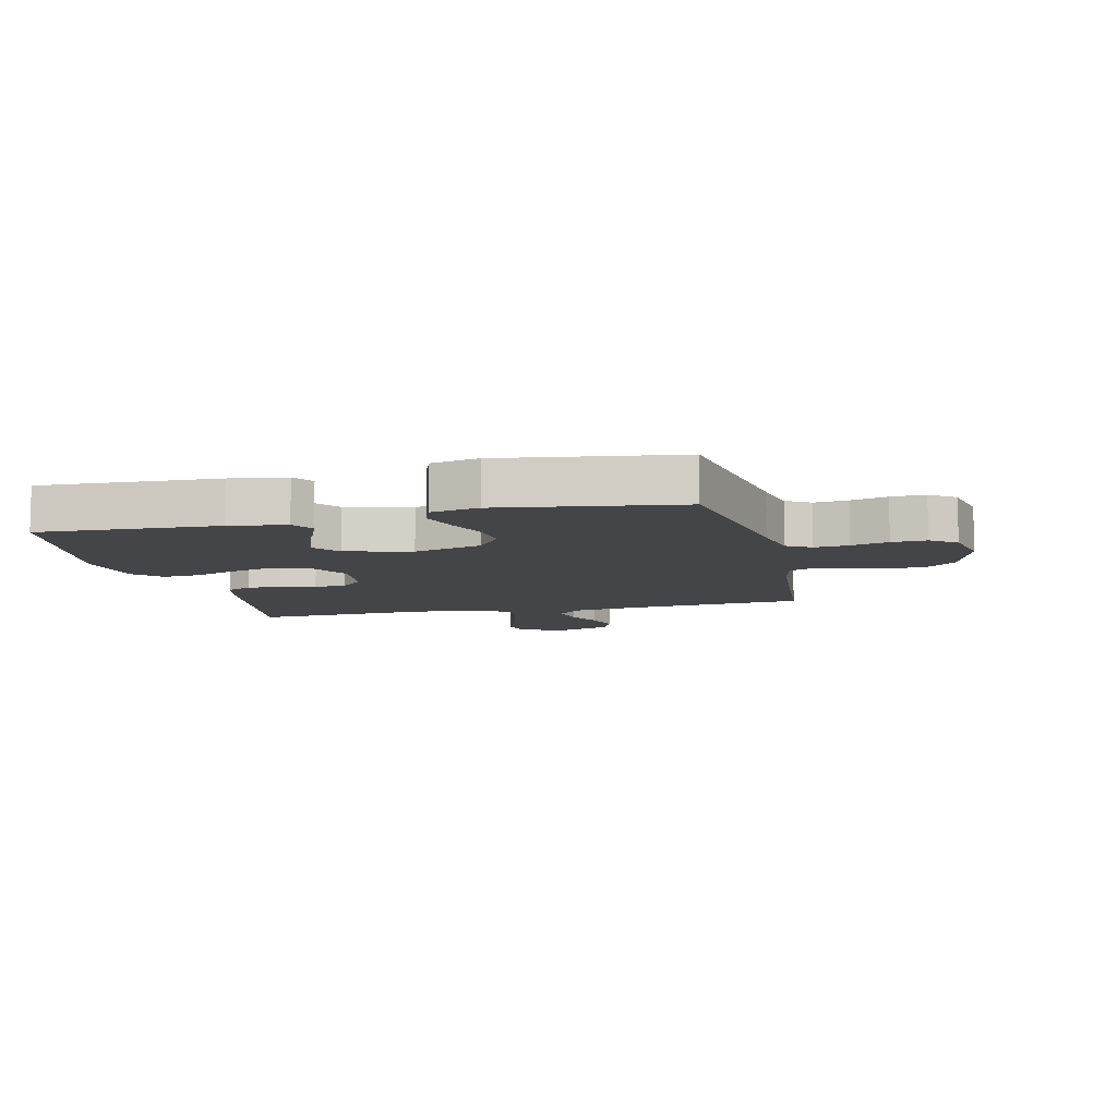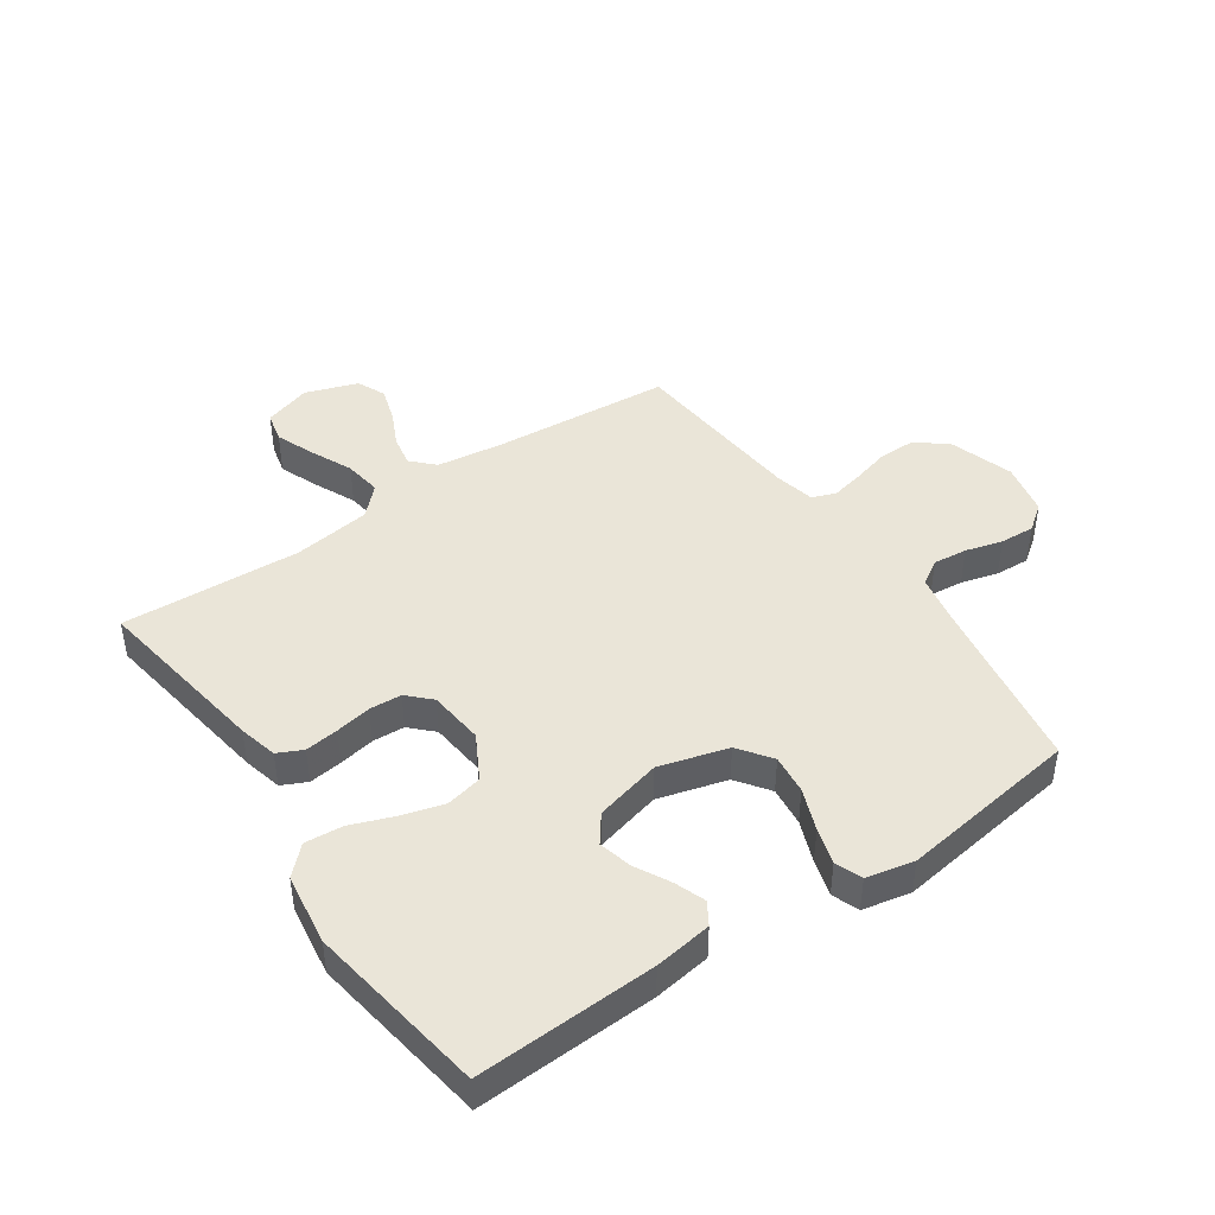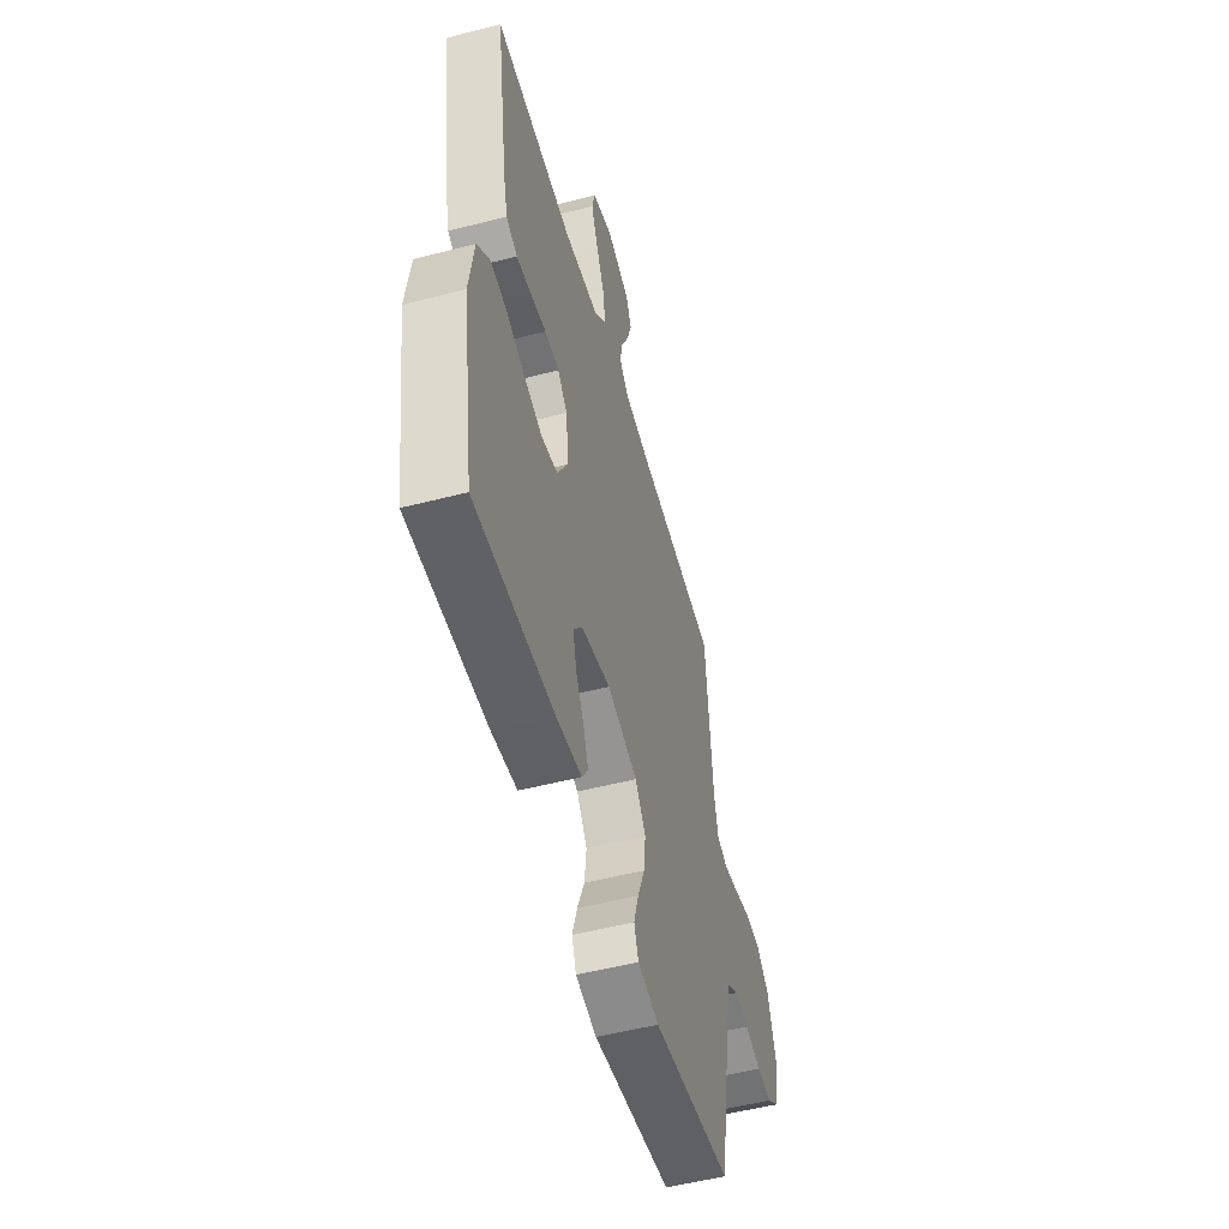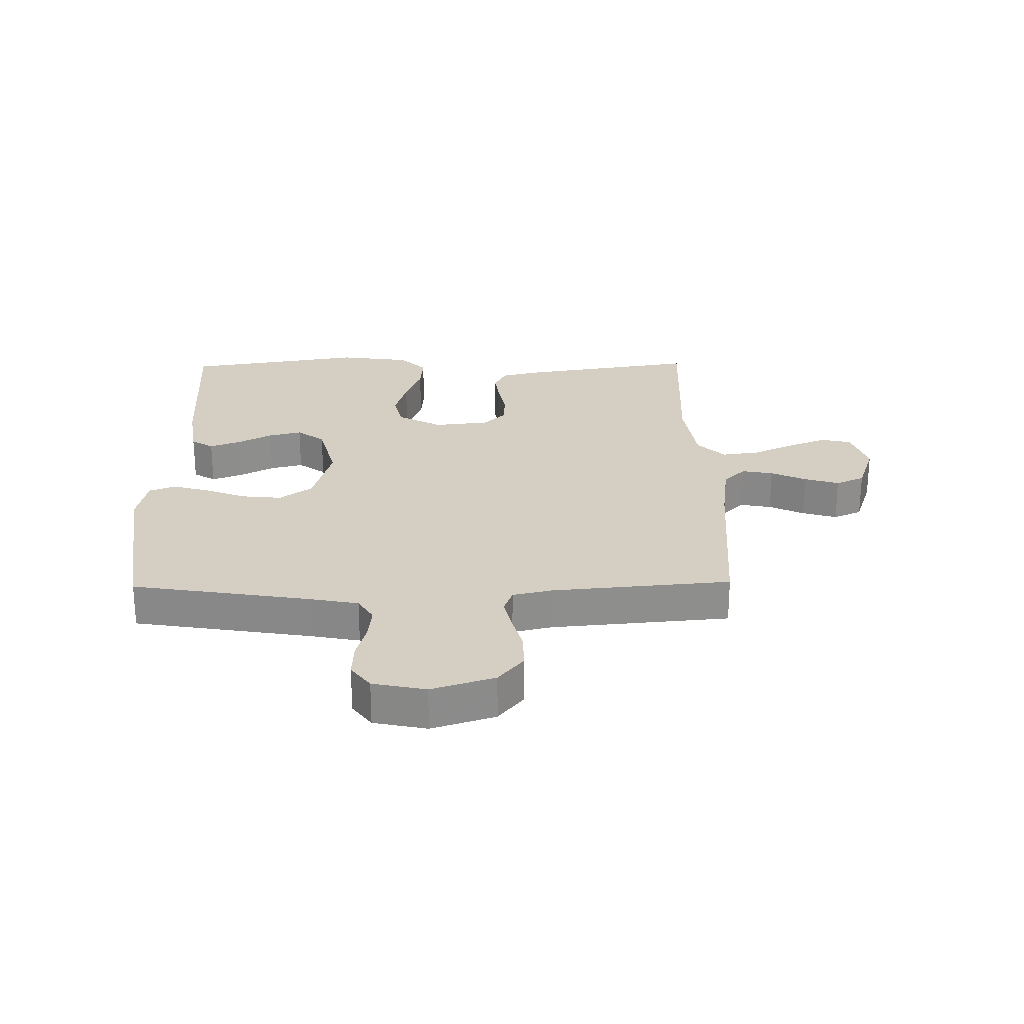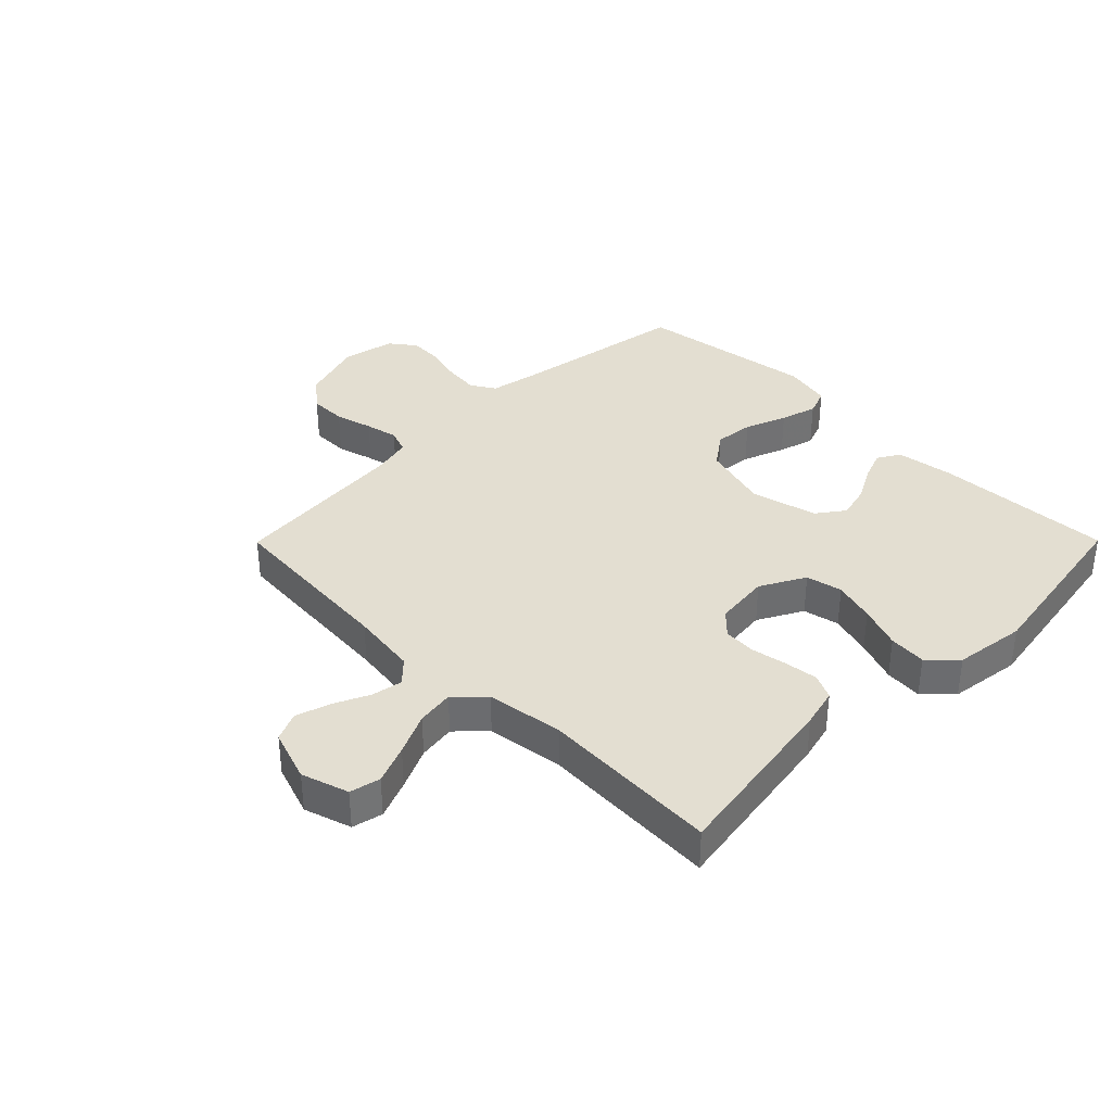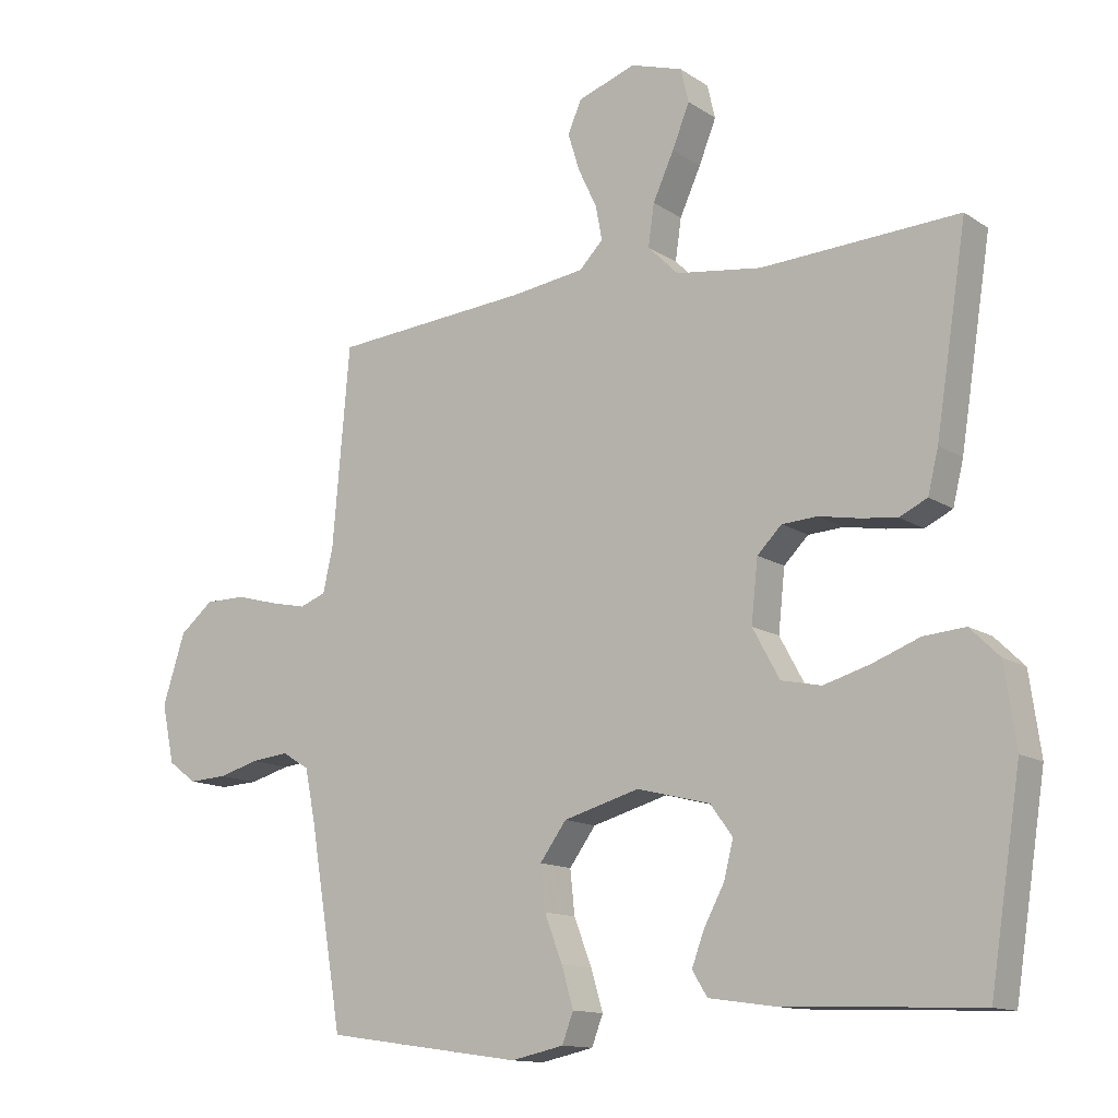
<metadata>
{"format":"obj","ext":"obj","renderer":"f3d","projection":"perspective","resolution":1024,"background":"white","views":[{"elev":-8.9,"azim":-166.7,"up":"+Y"},{"elev":44.5,"azim":145.6,"up":"+Y"},{"elev":-52.7,"azim":105.5,"up":"+Z"},{"elev":25.6,"azim":-91.0,"up":"+Y"},{"elev":36.3,"azim":44.8,"up":"+Y"},{"elev":-13.1,"azim":34.6,"up":"+Z"}]}
</metadata>
<code>
v 0.5 0.07 -0.5
v 0.2 0.07 -0.487
v 0.104 0.07 -0.473
v 0.081 0.07 -0.436
v 0.1 0.07 -0.385
v 0.131 0.07 -0.327
v 0.145 0.07 -0.271
v 0.111 0.07 -0.225
v 0 0.07 -0.197
v -0.115 0.07 -0.229
v -0.155 0.07 -0.284
v -0.148 0.07 -0.35
v -0.121 0.07 -0.42
v -0.103 0.07 -0.481
v -0.12 0.07 -0.526
v -0.2 0.07 -0.543
v -0.5 0.07 -0.5
v -0.55 0.07 -0.2
v -0.566 0.07 -0.12
v -0.607 0.07 -0.095
v -0.664 0.07 -0.101
v -0.726 0.07 -0.118
v -0.784 0.07 -0.121
v -0.827 0.07 -0.089
v -0.846 0.07 0
v -0.812 0.07 0.106
v -0.761 0.07 0.148
v -0.699 0.07 0.148
v -0.636 0.07 0.131
v -0.581 0.07 0.119
v -0.541 0.07 0.134
v -0.526 0.07 0.2
v -0.5 0.07 0.5
v -0.2 0.07 0.524
v -0.089 0.07 0.539
v -0.053 0.07 0.576
v -0.063 0.07 0.628
v -0.091 0.07 0.687
v -0.109 0.07 0.745
v -0.088 0.07 0.793
v 0 0.07 0.823
v 0.079 0.07 0.798
v 0.091 0.07 0.747
v 0.065 0.07 0.682
v 0.033 0.07 0.612
v 0.024 0.07 0.549
v 0.07 0.07 0.503
v 0.2 0.07 0.485
v 0.5 0.07 0.5
v 0.453 0.07 0.2
v 0.437 0.07 0.135
v 0.395 0.07 0.115
v 0.339 0.07 0.122
v 0.279 0.07 0.133
v 0.225 0.07 0.13
v 0.188 0.07 0.093
v 0.178 0.07 0
v 0.219 0.07 -0.075
v 0.28 0.07 -0.088
v 0.35 0.07 -0.068
v 0.422 0.07 -0.041
v 0.485 0.07 -0.036
v 0.53 0.07 -0.08
v 0.547 0.07 -0.2
v 0.5 0 -0.5
v 0.2 0 -0.487
v 0.104 0 -0.473
v 0.081 0 -0.436
v 0.1 0 -0.385
v 0.131 0 -0.327
v 0.145 0 -0.271
v 0.111 0 -0.225
v 0 0 -0.197
v -0.115 0 -0.229
v -0.155 0 -0.284
v -0.148 0 -0.35
v -0.121 0 -0.42
v -0.103 0 -0.481
v -0.12 0 -0.526
v -0.2 0 -0.543
v -0.5 0 -0.5
v -0.55 0 -0.2
v -0.566 0 -0.12
v -0.607 0 -0.095
v -0.664 0 -0.101
v -0.726 0 -0.118
v -0.784 0 -0.121
v -0.827 0 -0.089
v -0.846 0 0
v -0.812 0 0.106
v -0.761 0 0.148
v -0.699 0 0.148
v -0.636 0 0.131
v -0.581 0 0.119
v -0.541 0 0.134
v -0.526 0 0.2
v -0.5 0 0.5
v -0.2 0 0.524
v -0.089 0 0.539
v -0.053 0 0.576
v -0.063 0 0.628
v -0.091 0 0.687
v -0.109 0 0.745
v -0.088 0 0.793
v 0 0 0.823
v 0.079 0 0.798
v 0.091 0 0.747
v 0.065 0 0.682
v 0.033 0 0.612
v 0.024 0 0.549
v 0.07 0 0.503
v 0.2 0 0.485
v 0.5 0 0.5
v 0.453 0 0.2
v 0.437 0 0.135
v 0.395 0 0.115
v 0.339 0 0.122
v 0.279 0 0.133
v 0.225 0 0.13
v 0.188 0 0.093
v 0.178 0 0
v 0.219 0 -0.075
v 0.28 0 -0.088
v 0.35 0 -0.068
v 0.422 0 -0.041
v 0.485 0 -0.036
v 0.53 0 -0.08
v 0.547 0 -0.2
f 4 5 6
f 3 4 6
f 2 3 6
f 1 2 6
f 64 1 6
f 63 64 6
f 62 63 6
f 61 62 6
f 60 61 6
f 59 60 6 7
f 58 59 7 8
f 57 58 8 9
f 56 57 9 10
f 52 53 54
f 51 52 54
f 50 51 54
f 49 50 54
f 48 49 54
f 47 48 54 55
f 46 47 55 56
f 43 44 45
f 42 43 45
f 41 42 45
f 40 41 45
f 39 40 45
f 38 39 45
f 37 38 45
f 36 37 45 46
f 46 56 10
f 36 46 10
f 35 36 10
f 32 33 34
f 35 10 11
f 34 35 11
f 32 34 11
f 31 32 11
f 27 28 29
f 26 27 29
f 25 26 29
f 24 25 29
f 23 24 29
f 22 23 29
f 21 22 29
f 20 21 29 30
f 31 11 12
f 30 31 12
f 20 30 12
f 19 20 12
f 16 17 18
f 16 18 19
f 15 16 19
f 14 15 19
f 13 14 19
f 12 13 19
f 70 69 68
f 70 68 67
f 70 67 66
f 70 66 65
f 70 65 128
f 70 128 127
f 70 127 126
f 70 126 125
f 70 125 124
f 71 70 124 123
f 72 71 123 122
f 73 72 122 121
f 74 73 121 120
f 118 117 116
f 118 116 115
f 118 115 114
f 118 114 113
f 118 113 112
f 119 118 112 111
f 120 119 111 110
f 109 108 107
f 109 107 106
f 109 106 105
f 109 105 104
f 109 104 103
f 109 103 102
f 109 102 101
f 110 109 101 100
f 74 120 110
f 74 110 100
f 74 100 99
f 98 97 96
f 75 74 99
f 75 99 98
f 75 98 96
f 75 96 95
f 93 92 91
f 93 91 90
f 93 90 89
f 93 89 88
f 93 88 87
f 93 87 86
f 93 86 85
f 94 93 85 84
f 76 75 95
f 76 95 94
f 76 94 84
f 76 84 83
f 82 81 80
f 83 82 80
f 83 80 79
f 83 79 78
f 83 78 77
f 83 77 76
f 1 65 66 2
f 2 66 67 3
f 3 67 68 4
f 4 68 69 5
f 5 69 70 6
f 6 70 71 7
f 7 71 72 8
f 8 72 73 9
f 9 73 74 10
f 10 74 75 11
f 11 75 76 12
f 12 76 77 13
f 13 77 78 14
f 14 78 79 15
f 15 79 80 16
f 16 80 81 17
f 17 81 82 18
f 18 82 83 19
f 19 83 84 20
f 20 84 85 21
f 21 85 86 22
f 22 86 87 23
f 23 87 88 24
f 24 88 89 25
f 25 89 90 26
f 26 90 91 27
f 27 91 92 28
f 28 92 93 29
f 29 93 94 30
f 30 94 95 31
f 31 95 96 32
f 32 96 97 33
f 33 97 98 34
f 34 98 99 35
f 35 99 100 36
f 36 100 101 37
f 37 101 102 38
f 38 102 103 39
f 39 103 104 40
f 40 104 105 41
f 41 105 106 42
f 42 106 107 43
f 43 107 108 44
f 44 108 109 45
f 45 109 110 46
f 46 110 111 47
f 47 111 112 48
f 48 112 113 49
f 49 113 114 50
f 50 114 115 51
f 51 115 116 52
f 52 116 117 53
f 53 117 118 54
f 54 118 119 55
f 55 119 120 56
f 56 120 121 57
f 57 121 122 58
f 58 122 123 59
f 59 123 124 60
f 60 124 125 61
f 61 125 126 62
f 62 126 127 63
f 63 127 128 64
f 64 128 65 1

</code>
